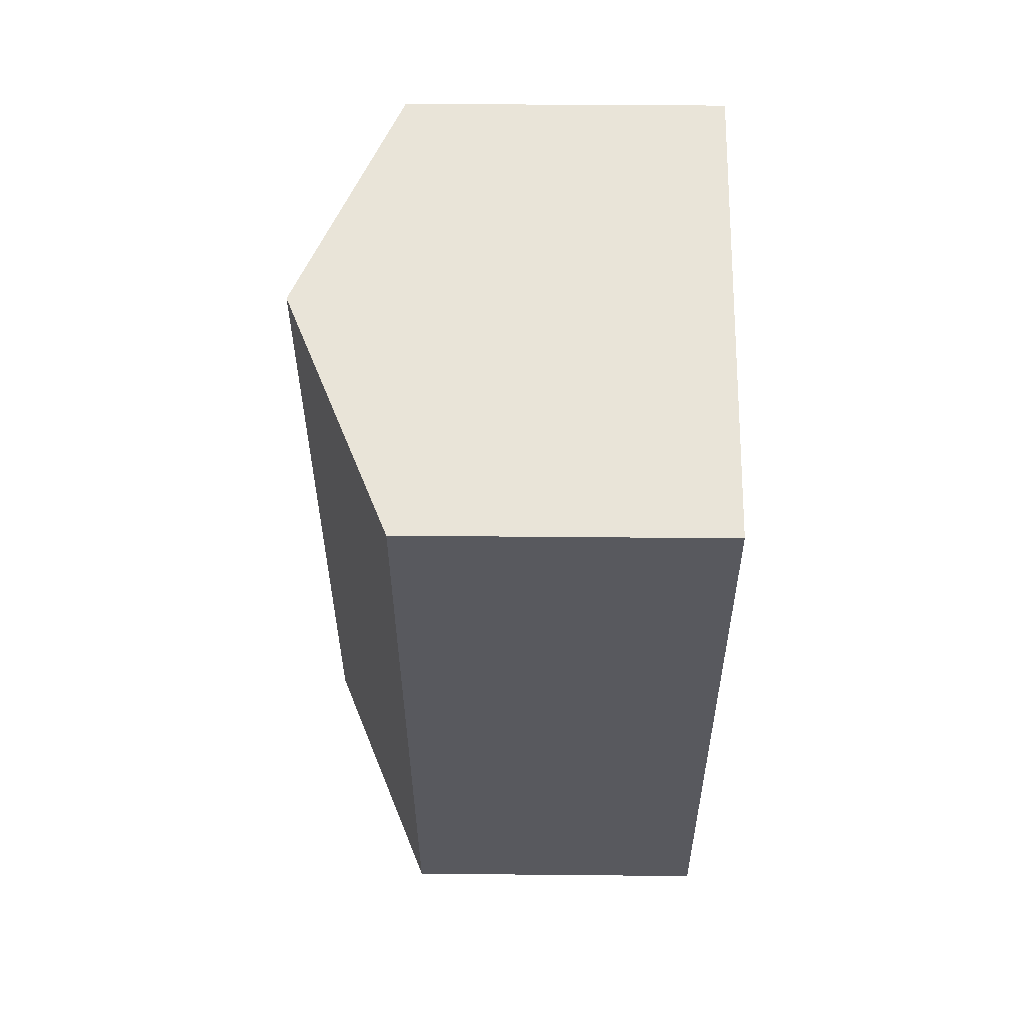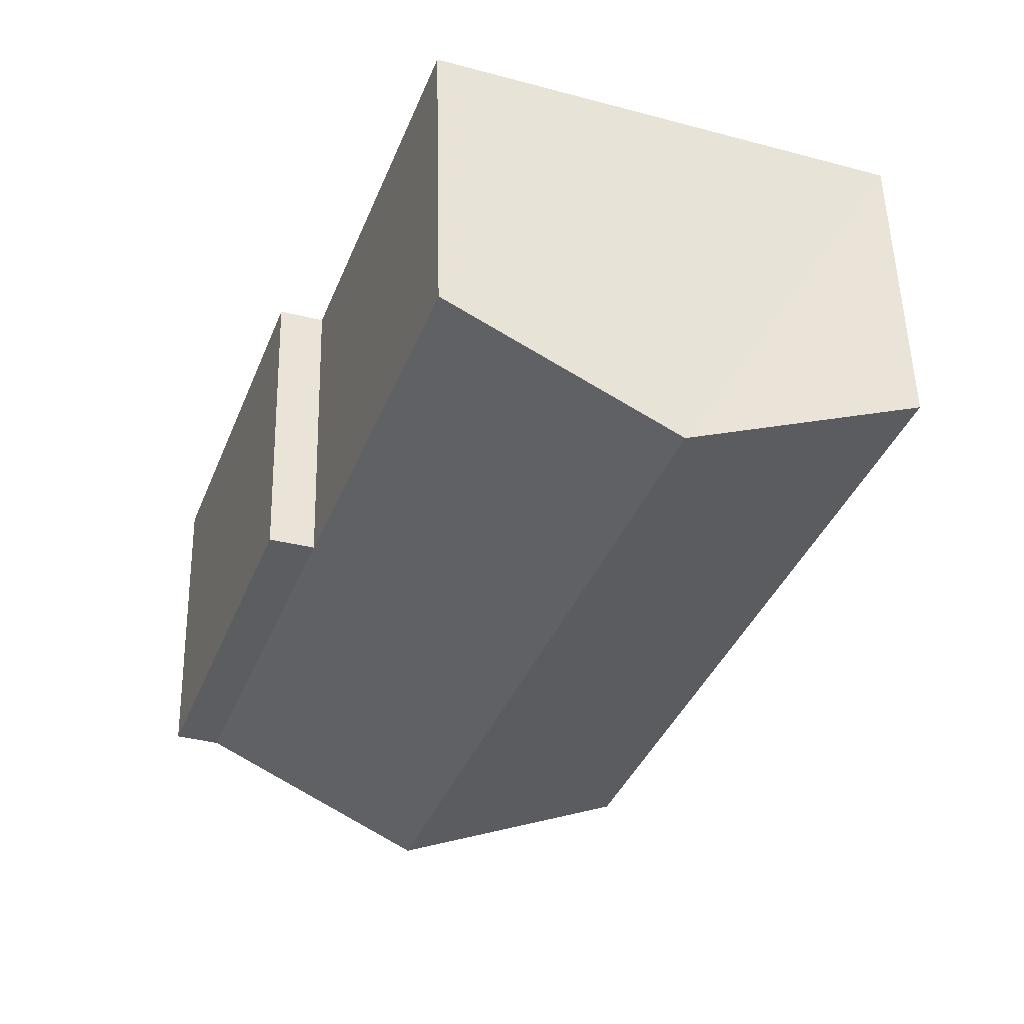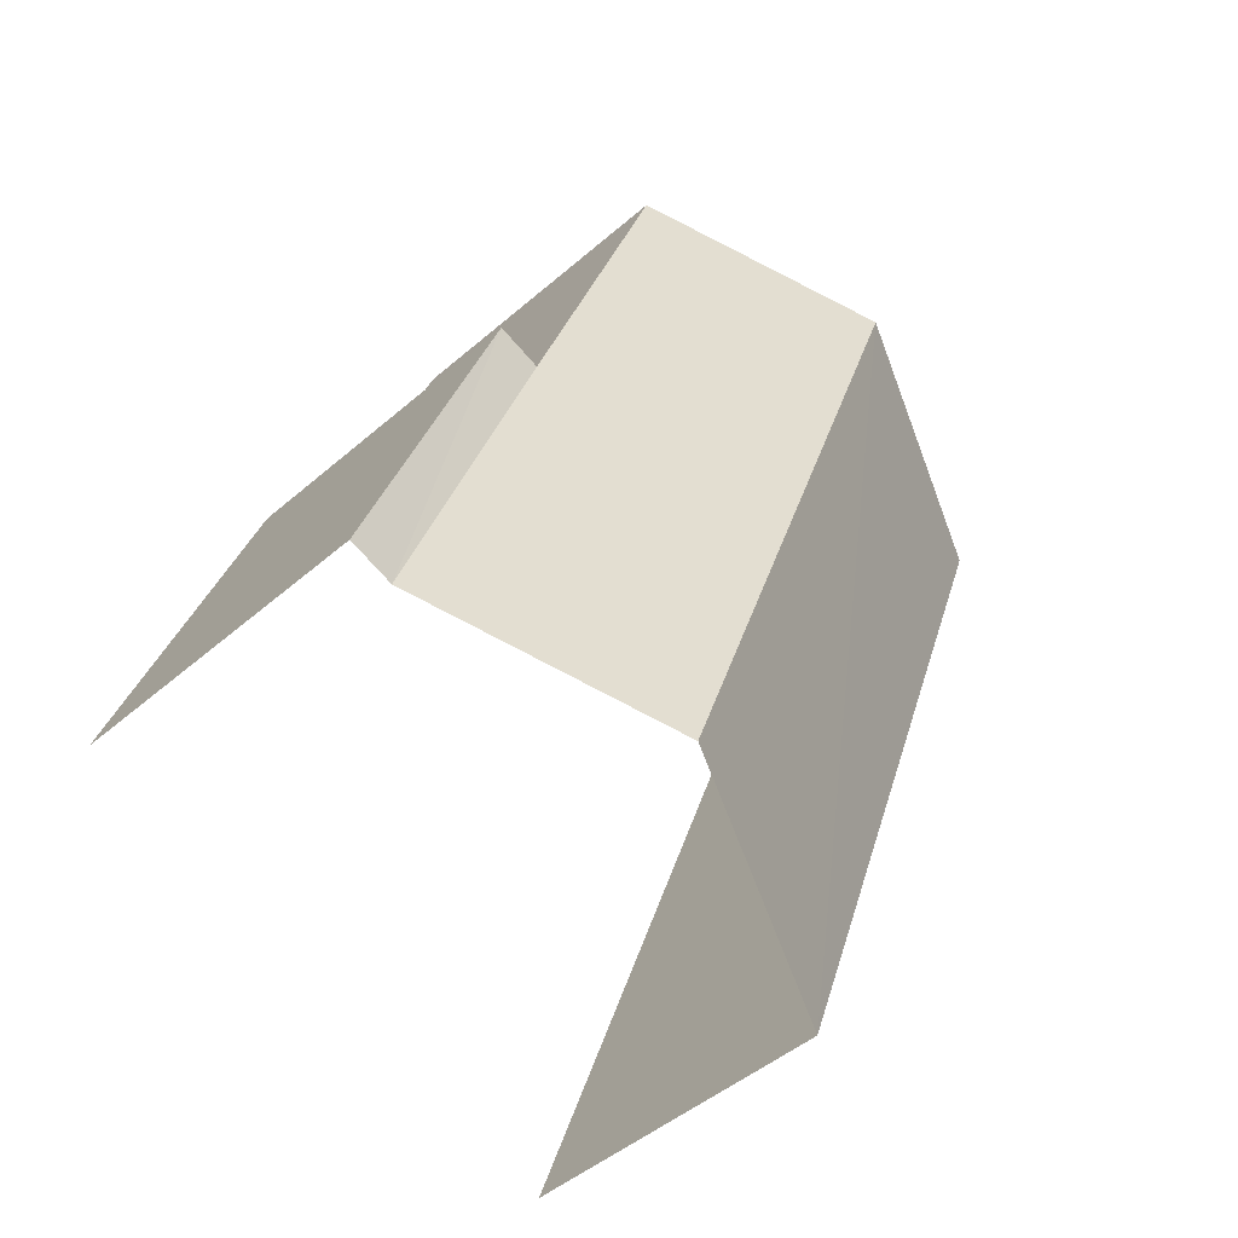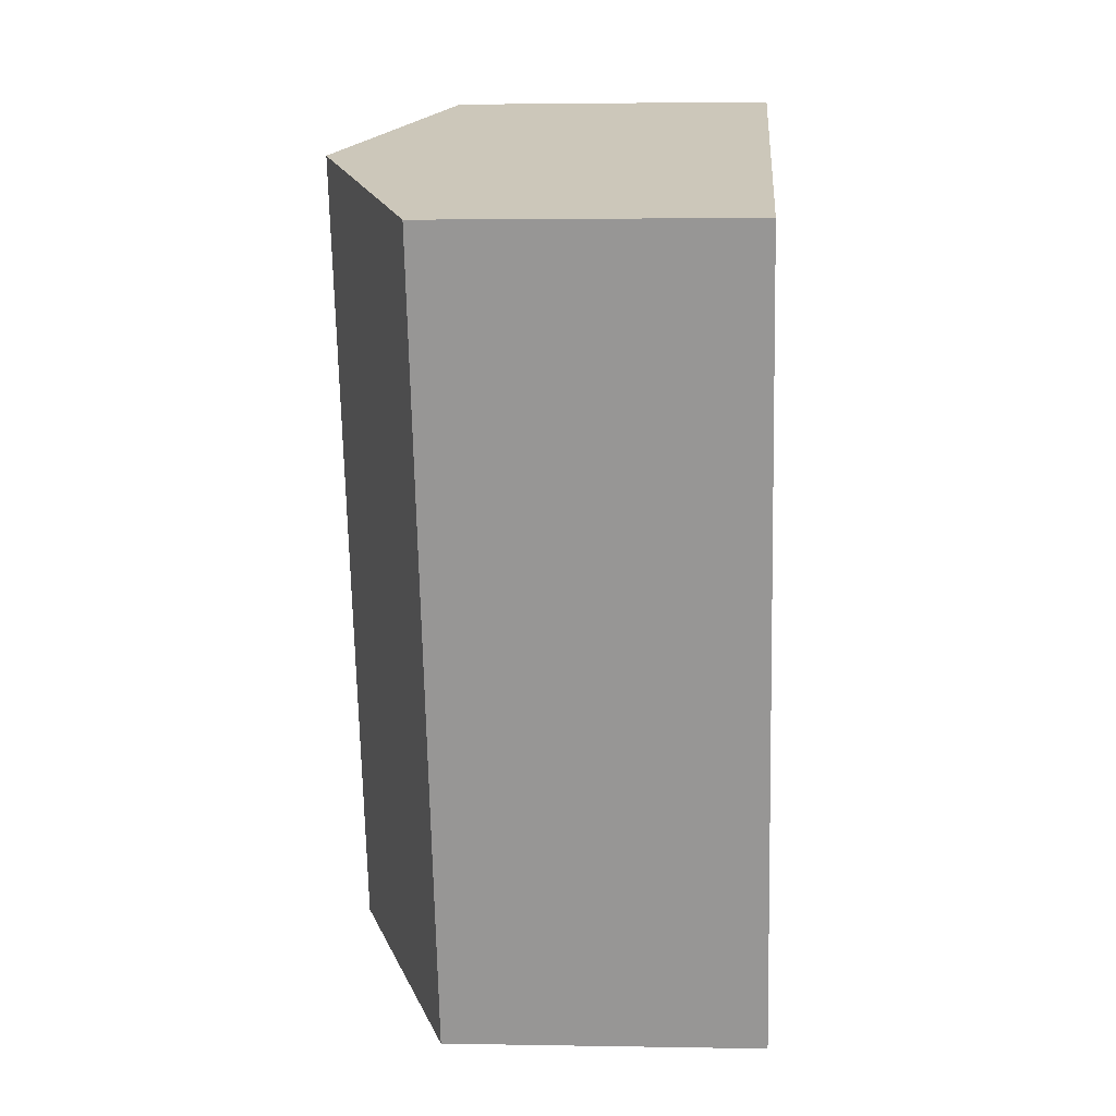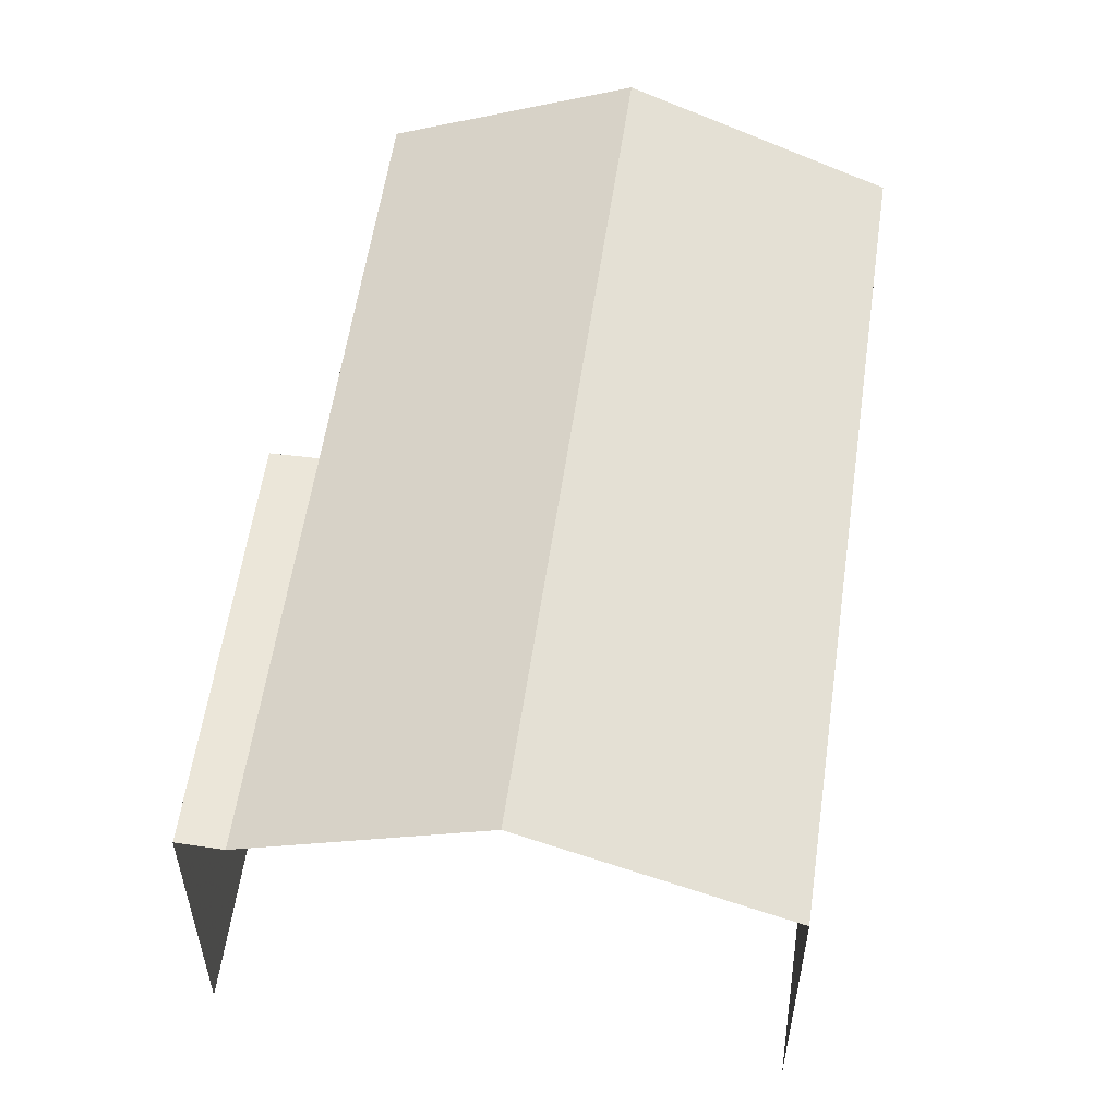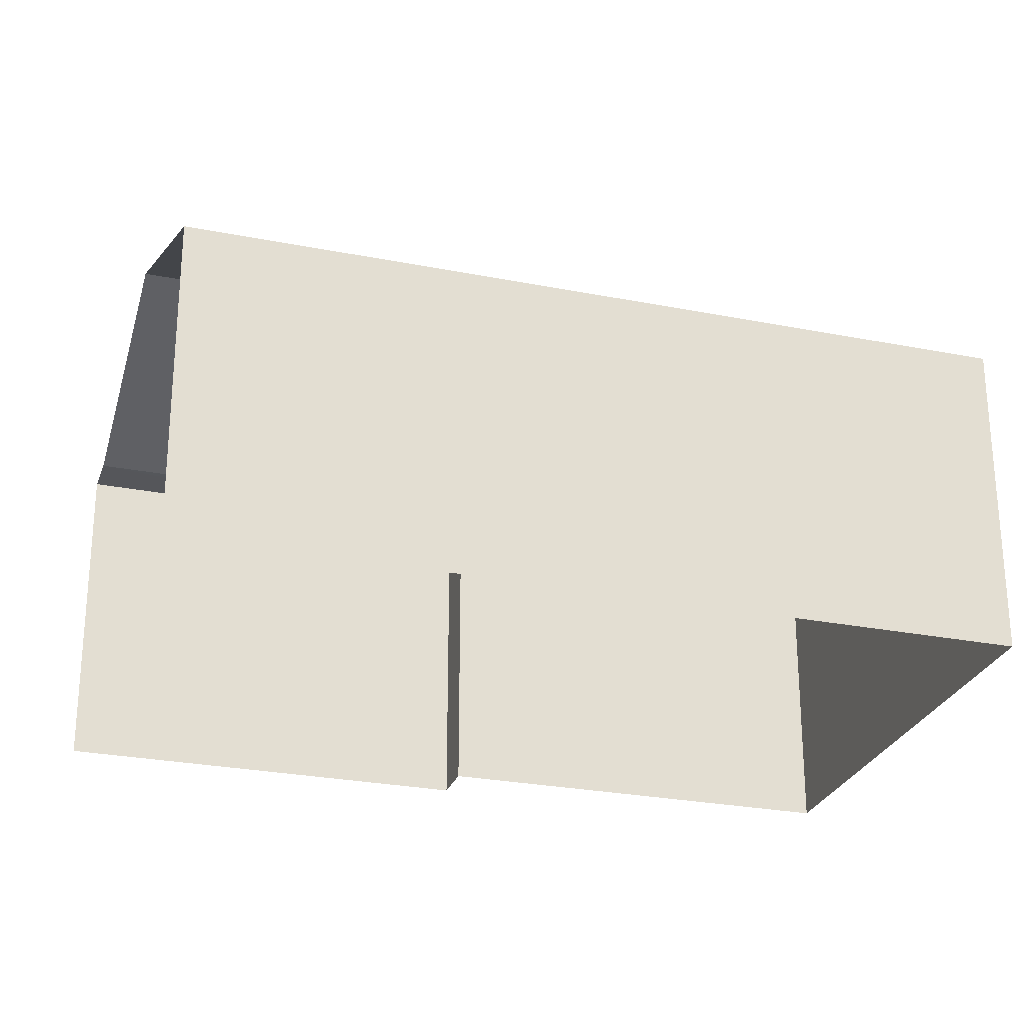
<metadata>
{"format":"obj","ext":"obj","renderer":"f3d","projection":"perspective","resolution":1024,"background":"white","views":[{"elev":39.7,"azim":90.7,"up":"+Y"},{"elev":53.0,"azim":-1.3,"up":"+Y"},{"elev":-46.1,"azim":-45.1,"up":"+Y"},{"elev":1.6,"azim":93.8,"up":"+Y"},{"elev":56.8,"azim":-11.8,"up":"+Z"},{"elev":-26.7,"azim":52.8,"up":"+Z"}]}
</metadata>
<code>
v -2.209e+05 -1.255e+05 25.13
v -2.209e+05 -1.255e+05 25.13
v -2.209e+05 -1.255e+05 25.13
v -2.209e+05 -1.255e+05 25.13
v -2.209e+05 -1.255e+05 25.13
v -2.209e+05 -1.255e+05 25.13
v -2.209e+05 -1.255e+05 29.35
v -2.209e+05 -1.255e+05 29.35
v -2.209e+05 -1.255e+05 29.35
v -2.209e+05 -1.255e+05 29.35
v -2.209e+05 -1.255e+05 30.73
v -2.209e+05 -1.255e+05 30.73
v -2.209e+05 -1.255e+05 29.35
v -2.209e+05 -1.255e+05 29.35
v -2.209e+05 -1.255e+05 29.35
f 1 2 3
f 3 4 1
f 5 2 1
f 6 5 1
f 11 2 14
f 3 2 7
f 9 3 7
f 7 2 11
f 7 8 9
f 7 10 8
f 7 11 10
f 10 12 13
f 10 11 12
f 12 14 15
f 12 11 14
f 10 1 4
f 8 10 4
f 14 2 5
f 15 14 5
f 10 13 6
f 1 10 6
f 9 4 3
f 9 8 4
f 15 5 12
f 5 6 12
f 6 13 12

</code>
